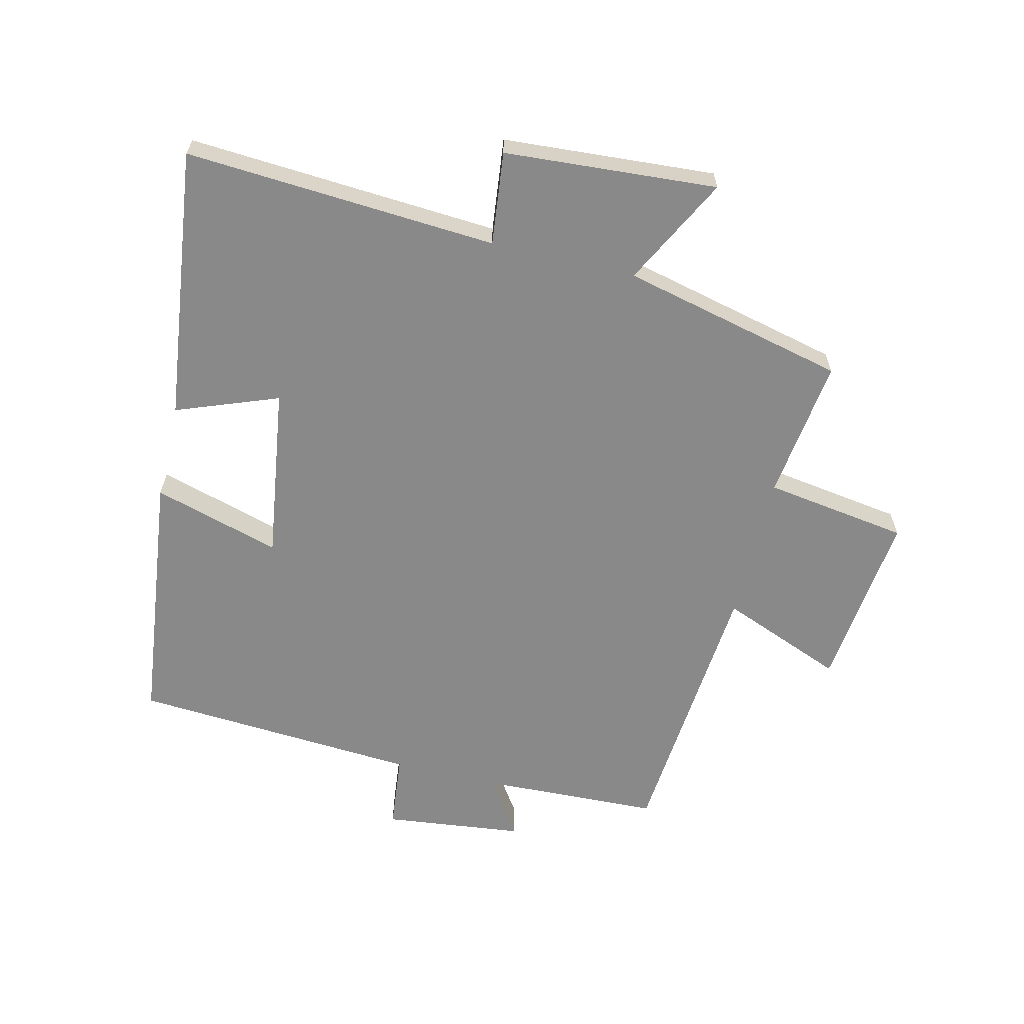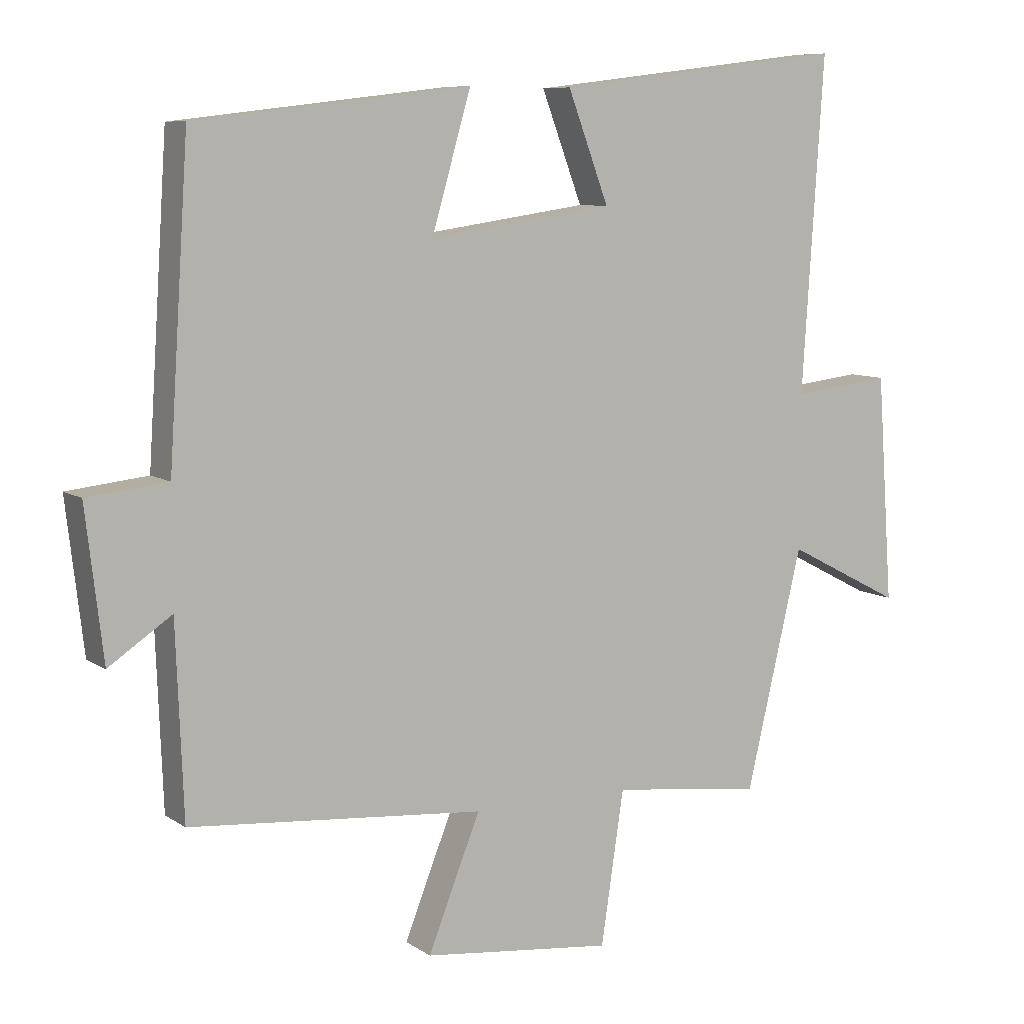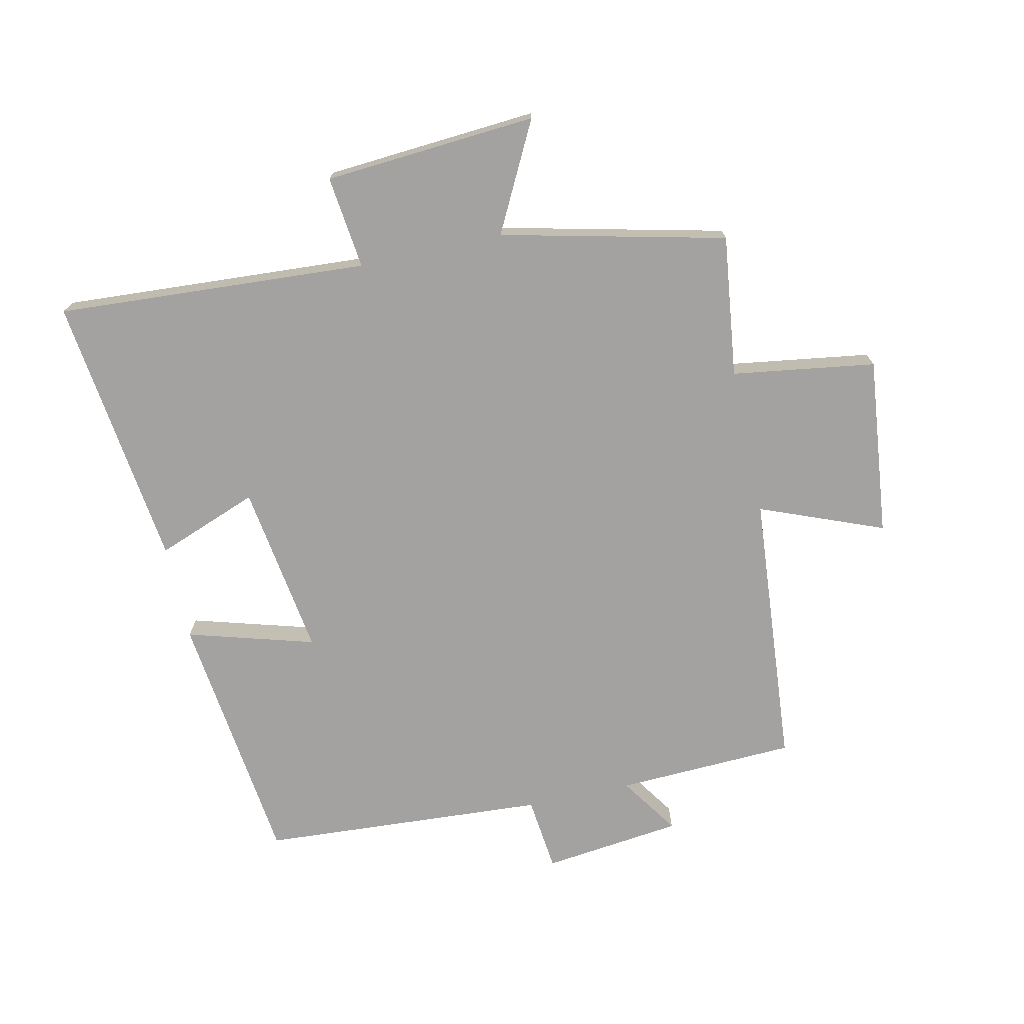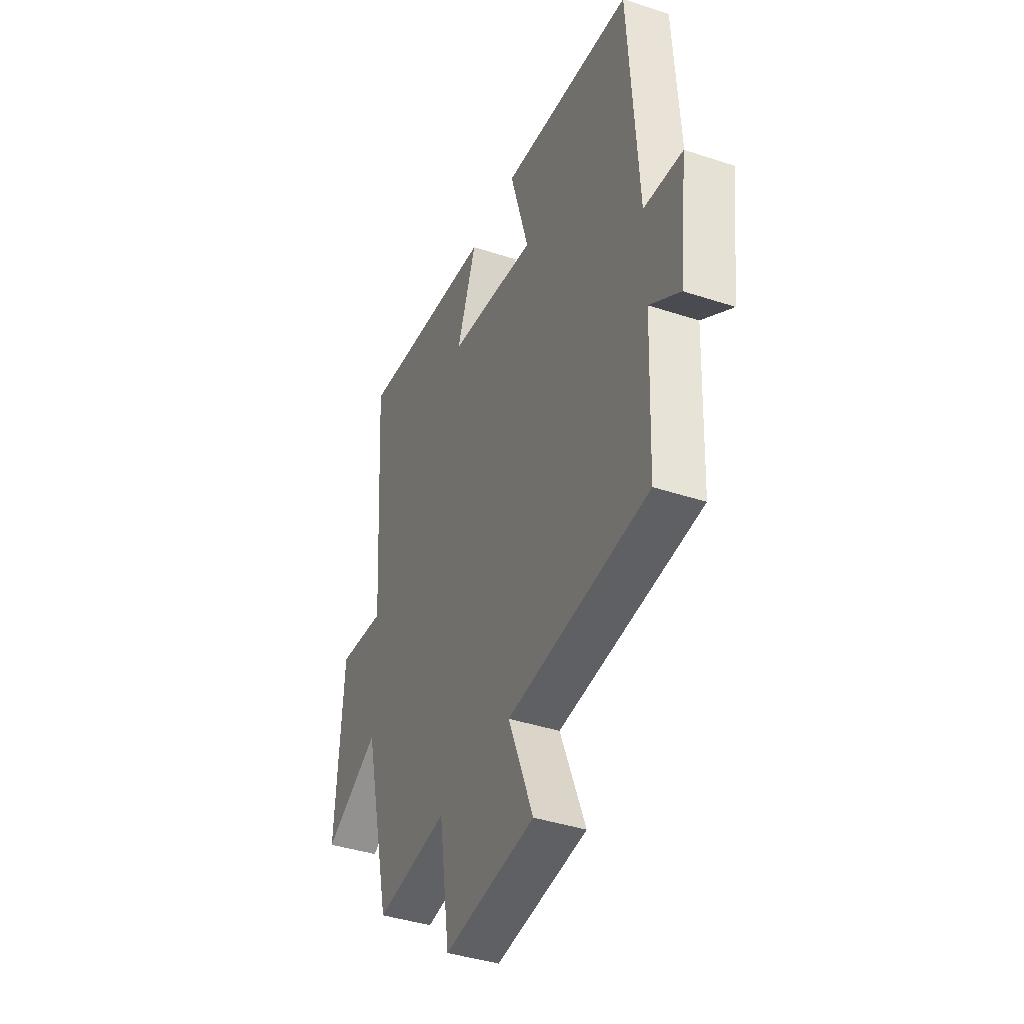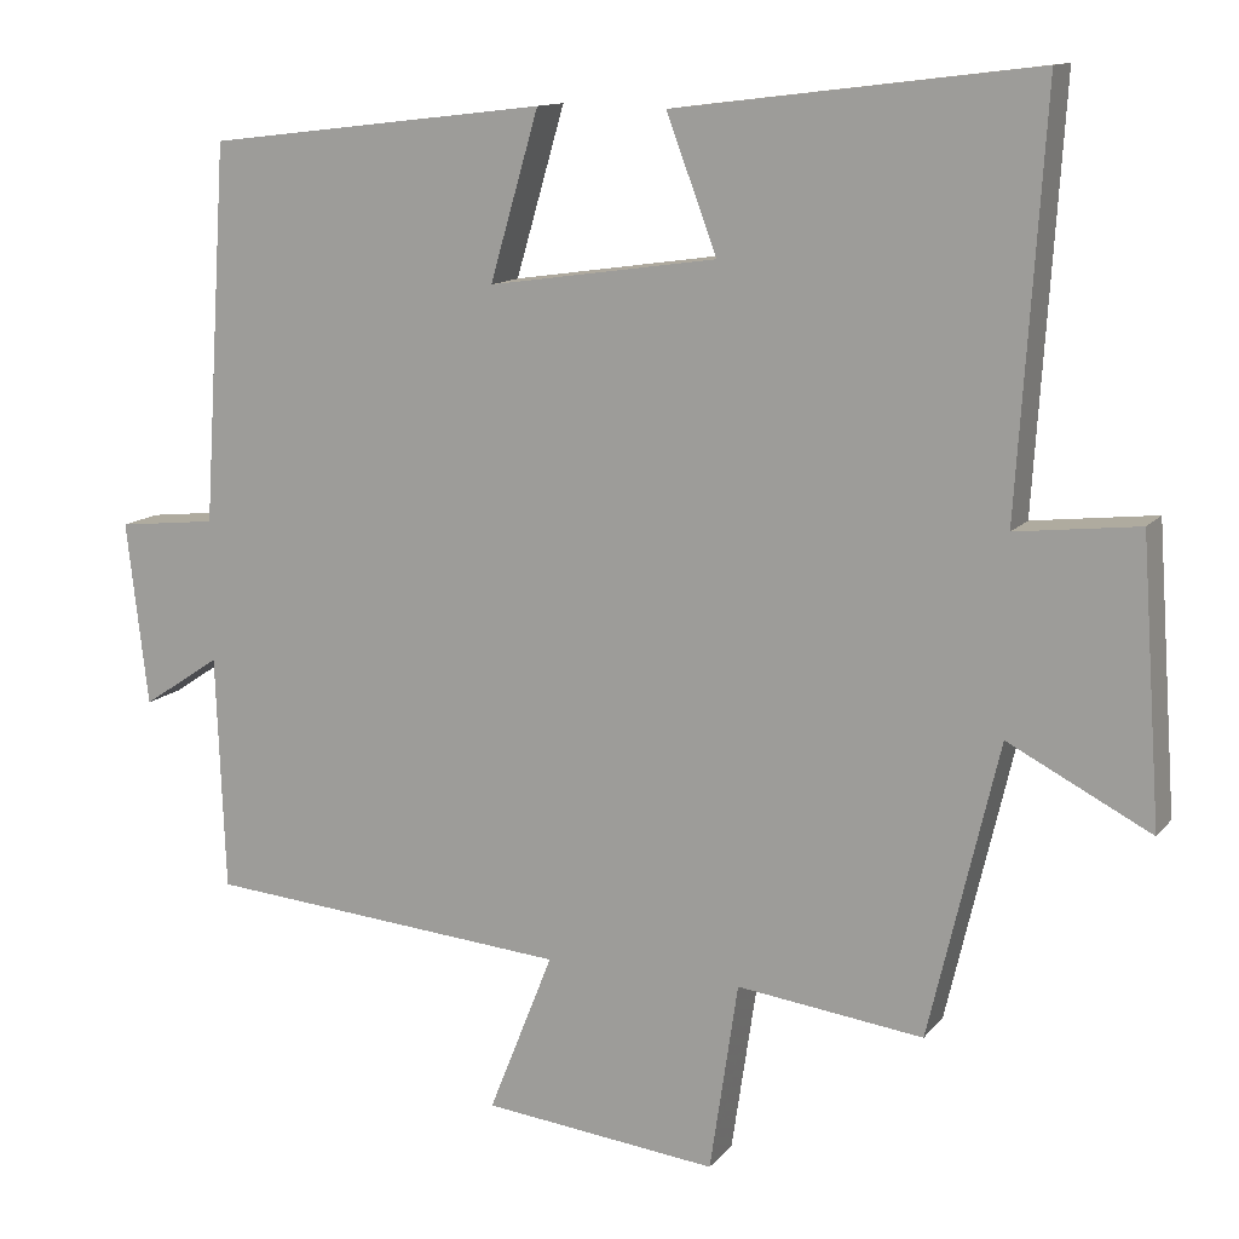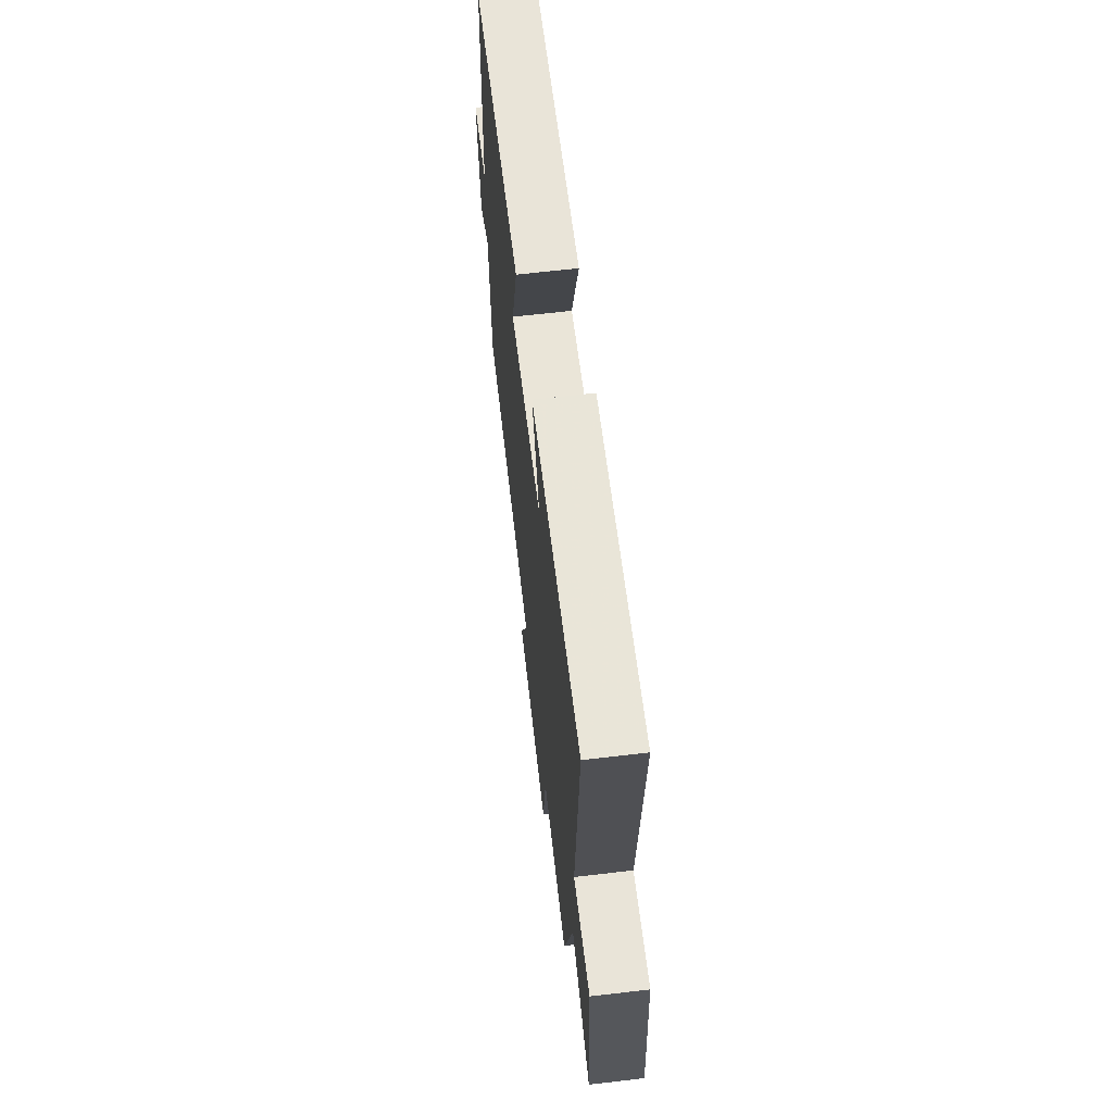
<metadata>
{"format":"obj","ext":"obj","renderer":"f3d","projection":"perspective","resolution":1024,"background":"white","views":[{"elev":-63.0,"azim":76.5,"up":"+Y"},{"elev":8.2,"azim":-30.3,"up":"+Z"},{"elev":-72.7,"azim":102.5,"up":"+Y"},{"elev":-40.1,"azim":-112.2,"up":"+Z"},{"elev":12.5,"azim":23.6,"up":"+Z"},{"elev":66.1,"azim":83.3,"up":"+Z"}]}
</metadata>
<code>
v 0.416 0.07 -0.529
v 0.191 0.07 -0.5
v 0.157 0.07 -0.728
v -0.127 0.07 -0.696
v -0.049 0.07 -0.5
v -0.489 0.07 -0.462
v -0.5 0.07 -0.177
v -0.594 0.07 -0.24
v -0.62 0.07 -0.018
v -0.5 0.07 -0.005
v -0.47 0.07 0.451
v -0.059 0.07 0.5
v -0.118 0.07 0.298
v 0.158 0.07 0.338
v 0.097 0.07 0.5
v 0.532 0.07 0.554
v 0.5 0.07 0.059
v 0.648 0.07 0.076
v 0.672 0.07 -0.262
v 0.5 0.07 -0.173
v 0.416 0 -0.529
v 0.191 0 -0.5
v 0.157 0 -0.728
v -0.127 0 -0.696
v -0.049 0 -0.5
v -0.489 0 -0.462
v -0.5 0 -0.177
v -0.594 0 -0.24
v -0.62 0 -0.018
v -0.5 0 -0.005
v -0.47 0 0.451
v -0.059 0 0.5
v -0.118 0 0.298
v 0.158 0 0.338
v 0.097 0 0.5
v 0.532 0 0.554
v 0.5 0 0.059
v 0.648 0 0.076
v 0.672 0 -0.262
v 0.5 0 -0.173
f 17 18 19 20
f 17 20 1 2
f 14 15 16 17
f 13 14 17 2
f 10 11 12 13
f 10 13 2
f 7 8 9 10
f 5 6 7 10
f 5 10 2
f 2 3 4 5
f 40 39 38 37
f 22 21 40 37
f 37 36 35 34
f 22 37 34 33
f 33 32 31 30
f 22 33 30
f 30 29 28 27
f 30 27 26 25
f 22 30 25
f 25 24 23 22
f 1 21 22 2
f 2 22 23 3
f 3 23 24 4
f 4 24 25 5
f 5 25 26 6
f 6 26 27 7
f 7 27 28 8
f 8 28 29 9
f 9 29 30 10
f 10 30 31 11
f 11 31 32 12
f 12 32 33 13
f 13 33 34 14
f 14 34 35 15
f 15 35 36 16
f 16 36 37 17
f 17 37 38 18
f 18 38 39 19
f 19 39 40 20
f 20 40 21 1

</code>
